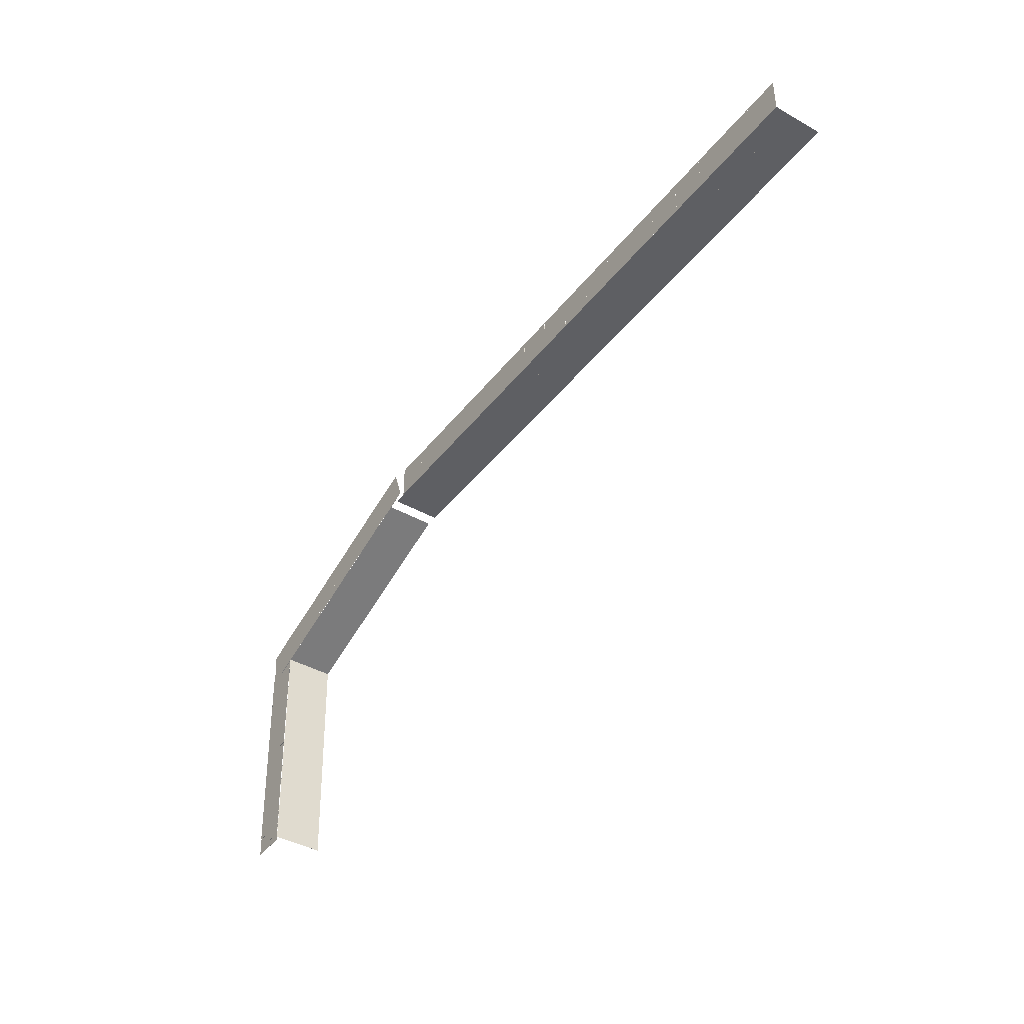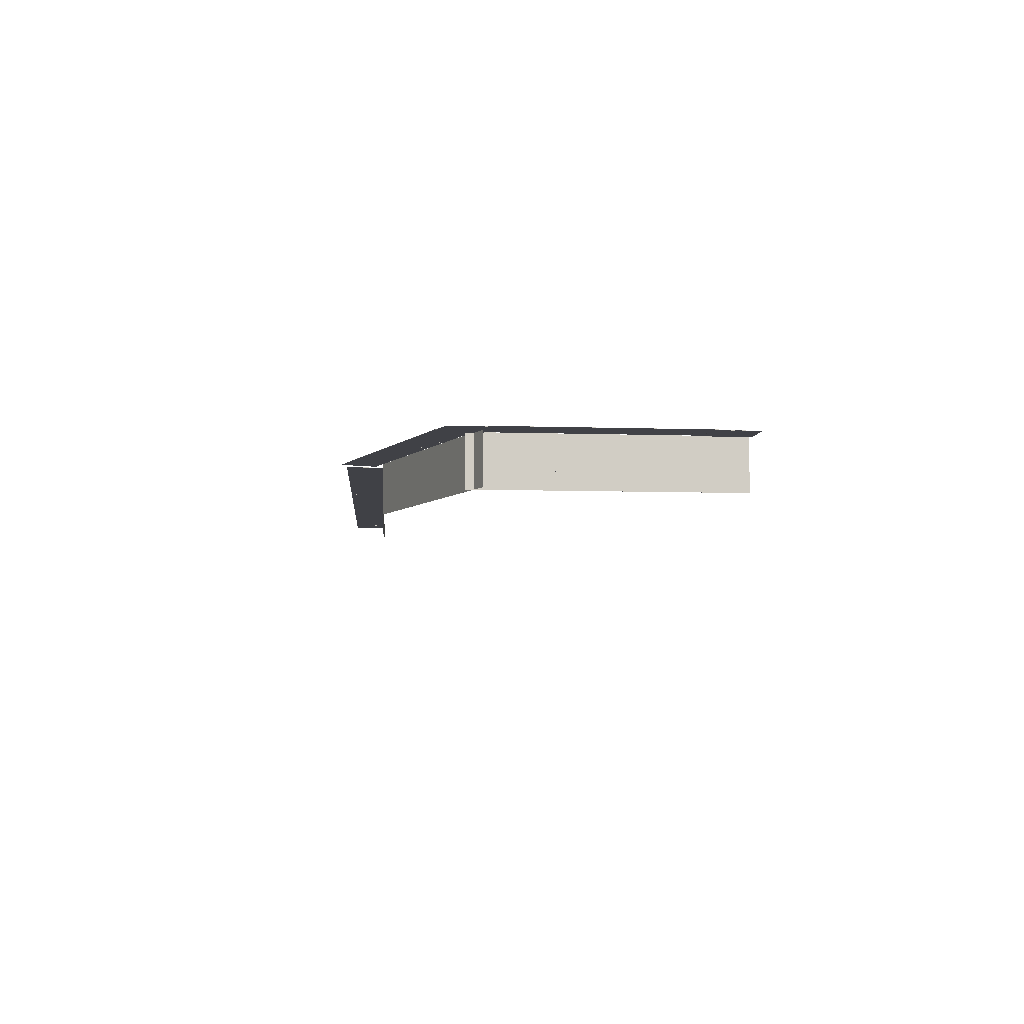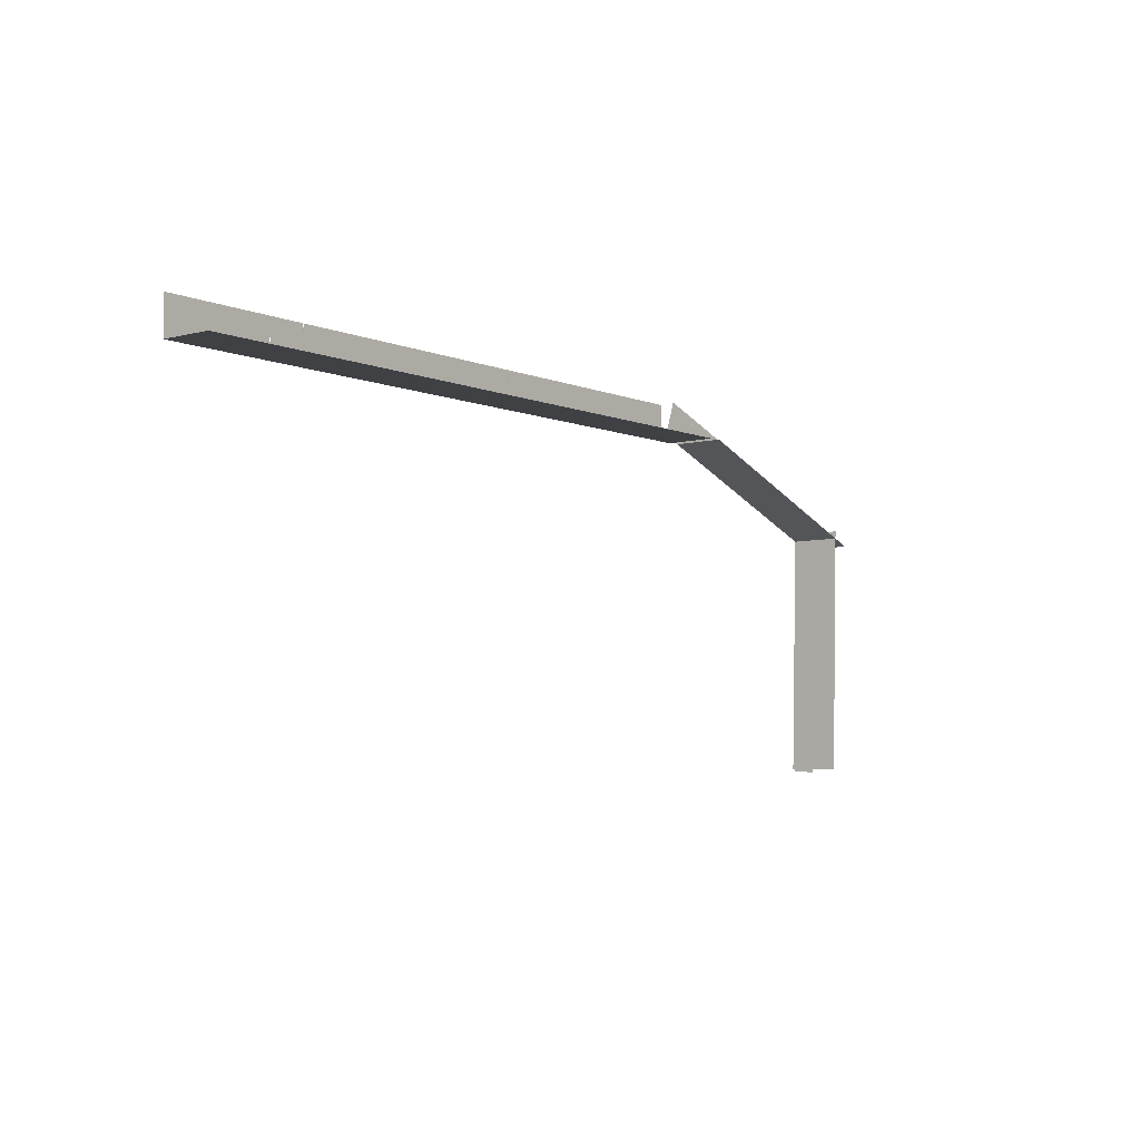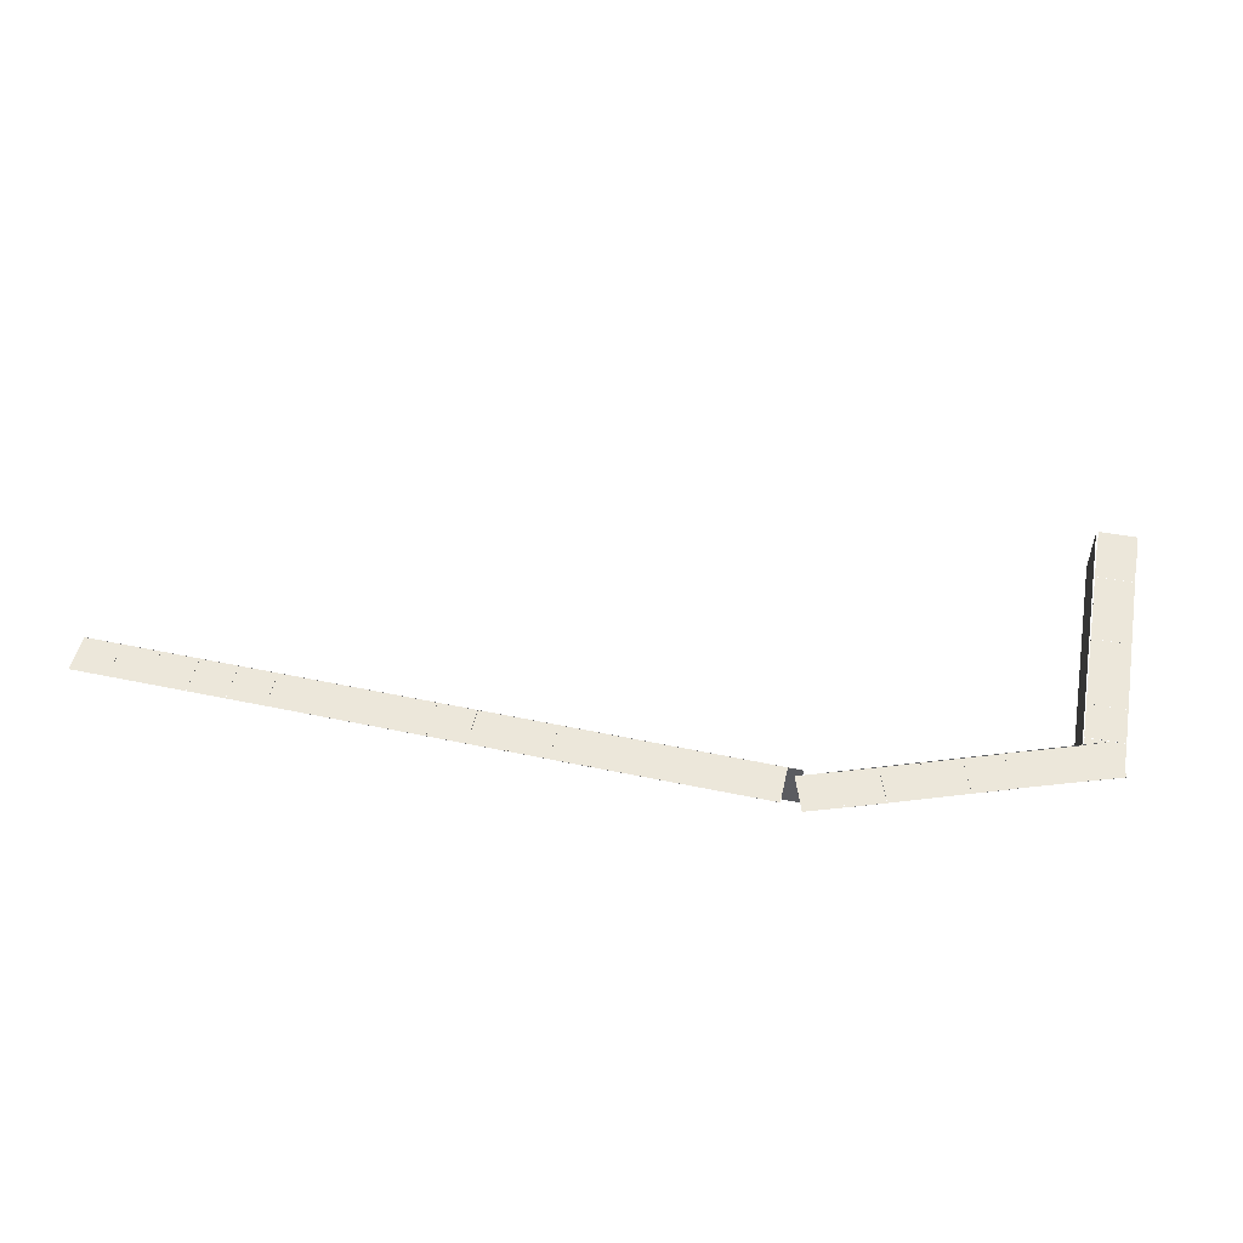
<metadata>
{"format":"obj","ext":"obj","renderer":"f3d","projection":"perspective","resolution":1024,"background":"white","views":[{"elev":-41.3,"azim":-124.4,"up":"+Z"},{"elev":-6.0,"azim":85.9,"up":"+Y"},{"elev":-5.4,"azim":-51.5,"up":"+Z"},{"elev":52.0,"azim":12.7,"up":"+Y"}]}
</metadata>
<code>
o Heizung_oben
v 12.87 0.9952 5.547
v 13.09 0.9952 6.158
v 13.09 0.9962 6.158
v 12.87 0.9962 5.547
v 12.26 0.9952 5.77
v 12.48 0.9952 6.381
v 12.48 0.9962 6.381
v 12.26 0.9962 5.77
v 14.7 0.9952 4.876
v 14.93 0.9952 5.487
v 14.93 0.9962 5.487
v 14.7 0.9962 4.876
v 14.09 0.9952 5.099
v 14.32 0.9952 5.71
v 14.32 0.9962 5.71
v 14.09 0.9962 5.099
v 13.48 0.9952 5.323
v 13.7 0.9952 5.934
v 13.7 0.9962 5.934
v 13.48 0.9962 5.323
v 12.87 0.9952 5.546
v 13.09 0.9952 6.157
v 13.09 0.9962 6.157
v 12.87 0.9962 5.546
v 14.09 0.9952 5.1
v 14.31 0.9952 5.71
v 14.31 0.9962 5.71
v 14.09 0.9962 5.1
v 13.48 0.9952 5.323
v 13.7 0.9952 5.934
v 13.7 0.9962 5.934
v 13.48 0.9962 5.323
v 15.32 0.9952 4.652
v 15.53 0.9952 5.265
v 15.53 0.9962 5.265
v 15.32 0.9962 4.652
v 14.7 0.9952 4.869
v 14.92 0.9952 5.482
v 14.92 0.9962 5.482
v 14.7 0.9962 4.869
v 15.88 0.9843 4.291
v 16.53 0.9843 4.267
v 16.53 0.9853 4.267
v 15.88 0.9853 4.291
v 15.9 0.9843 4.941
v 16.55 0.9843 4.917
v 16.55 0.9853 4.917
v 15.9 0.9853 4.941
v 16.36 0.9843 4.275
v 16.58 0.9843 4.887
v 16.58 0.9853 4.887
v 16.36 0.9853 4.275
v 15.75 0.9843 4.492
v 15.97 0.9843 5.104
v 15.97 0.9853 5.104
v 15.75 0.9853 4.492
v 16.16 0.9894 4.348
v 16.38 0.9894 4.961
v 16.38 0.9904 4.961
v 16.16 0.9904 4.348
v 15.55 0.9894 4.565
v 15.76 0.9894 5.178
v 15.76 0.9904 5.178
v 15.55 0.9904 4.565
v 15.92 0.9952 4.435
v 16.14 0.9952 5.048
v 16.14 0.9962 5.048
v 15.92 0.9962 4.435
v 15.31 0.9952 4.653
v 15.53 0.9952 5.265
v 15.53 0.9962 5.265
v 15.31 0.9962 4.653
v 12.26 0.9952 5.766
v 12.48 0.9952 6.379
v 12.48 0.9962 6.379
v 12.26 0.9962 5.766
v 11.65 0.9952 5.983
v 11.86 0.9952 6.596
v 11.86 0.9962 6.596
v 11.65 0.9962 5.983
v 15.86 0.9952 3.642
v 16.51 0.9952 3.621
v 16.51 0.9962 3.621
v 15.86 0.9962 3.642
v 15.88 0.9952 4.292
v 16.53 0.9952 4.27
v 16.53 0.9962 4.27
v 15.88 0.9962 4.292
v 15.79 0.9952 1.689
v 16.44 0.9952 1.667
v 16.44 0.9962 1.667
v 15.79 0.9962 1.689
v 15.81 0.9952 2.338
v 16.46 0.9952 2.317
v 16.46 0.9962 2.317
v 15.81 0.9962 2.338
v 15.84 0.9952 2.991
v 16.49 0.9952 2.969
v 16.49 0.9962 2.969
v 15.84 0.9962 2.991
v 15.86 0.9952 3.64
v 16.51 0.9952 3.619
v 16.51 0.9962 3.619
v 15.86 0.9962 3.64
v 15.81 0.9952 2.341
v 16.46 0.9952 2.319
v 16.46 0.9962 2.319
v 15.81 0.9962 2.341
v 15.84 0.9952 2.99
v 16.49 0.9952 2.969
v 16.49 0.9962 2.969
v 15.84 0.9962 2.99
v 15.75 0.982 0.04648
v 16.4 0.982 0.02515
v 16.4 0.983 0.02515
v 15.75 0.983 0.04648
v 15.77 0.982 0.6961
v 16.42 0.982 0.6748
v 16.42 0.983 0.6748
v 15.77 0.983 0.6961
v 15.75 0.9855 0.1906
v 16.4 0.9855 0.1693
v 16.4 0.9865 0.1693
v 15.75 0.9865 0.1906
v 15.77 0.9855 0.8402
v 16.42 0.9855 0.8189
v 16.42 0.9865 0.8189
v 15.77 0.9865 0.8402
v 15.75 0.9952 0.3925
v 16.4 0.9952 0.3712
v 16.4 0.9962 0.3712
v 15.75 0.9962 0.3925
v 15.77 0.9952 1.042
v 16.42 0.9952 1.021
v 16.42 0.9962 1.021
v 15.77 0.9962 1.042
v 15.77 0.9952 1.044
v 16.42 0.9952 1.023
v 16.42 0.9962 1.023
v 15.77 0.9962 1.044
v 15.79 0.9952 1.694
v 16.44 0.9952 1.672
v 16.44 0.9962 1.672
v 15.79 0.9962 1.694
v 11.52 0.9963 5.852
v 11.52 0.9963 6.502
v 11.52 0.9973 6.502
v 11.52 0.9973 5.852
v 10.87 0.9963 5.852
v 10.87 0.9963 6.502
v 10.87 0.9973 6.502
v 10.87 0.9973 5.852
v 7.928 0.9952 5.852
v 7.928 0.9952 6.502
v 7.928 0.9962 6.502
v 7.928 0.9962 5.852
v 7.278 0.9952 5.852
v 7.278 0.9952 6.502
v 7.278 0.9962 6.502
v 7.278 0.9962 5.852
v 8.579 0.9952 5.852
v 8.579 0.9952 6.502
v 8.579 0.9962 6.502
v 8.579 0.9962 5.852
v 7.929 0.9952 5.852
v 7.929 0.9952 6.502
v 7.929 0.9962 6.502
v 7.929 0.9962 5.852
v 8.923 0.9938 5.852
v 8.923 0.9938 6.502
v 8.923 0.9948 6.502
v 8.923 0.9948 5.852
v 8.043 0.9938 5.852
v 8.043 0.9938 6.502
v 8.043 0.9948 6.502
v 8.043 0.9948 5.852
v 9.572 0.9952 5.852
v 9.572 0.9952 6.502
v 9.572 0.9962 6.502
v 9.572 0.9962 5.852
v 8.922 0.9952 5.852
v 8.922 0.9952 6.502
v 8.922 0.9962 6.502
v 8.922 0.9962 5.852
v 10.22 0.9952 5.852
v 10.22 0.9952 6.502
v 10.22 0.9962 6.502
v 10.22 0.9962 5.852
v 9.571 0.9952 5.852
v 9.571 0.9952 6.502
v 9.571 0.9962 6.502
v 9.571 0.9962 5.852
v 10.87 0.9952 5.852
v 10.87 0.9952 6.502
v 10.87 0.9962 6.502
v 10.87 0.9962 5.852
v 10.22 0.9952 5.852
v 10.22 0.9952 6.502
v 10.22 0.9962 6.502
v 10.22 0.9962 5.852
v 4.02 0.9952 5.852
v 4.02 0.9952 6.502
v 4.02 0.9962 6.502
v 4.02 0.9962 5.852
v 3.37 0.9952 5.852
v 3.37 0.9952 6.502
v 3.37 0.9962 6.502
v 3.37 0.9962 5.852
v 5.322 0.9952 5.852
v 5.322 0.9952 6.502
v 5.322 0.9962 6.502
v 5.322 0.9962 5.852
v 4.672 0.9952 5.852
v 4.672 0.9952 6.502
v 4.672 0.9962 6.502
v 4.672 0.9962 5.852
v 5.972 0.9952 5.852
v 5.972 0.9952 6.502
v 5.972 0.9962 6.502
v 5.972 0.9962 5.852
v 5.322 0.9952 5.852
v 5.322 0.9952 6.502
v 5.322 0.9962 6.502
v 5.322 0.9962 5.852
v 6.625 0.9952 5.852
v 6.625 0.9952 6.502
v 6.625 0.9962 6.502
v 6.625 0.9962 5.852
v 5.975 0.9952 5.852
v 5.975 0.9952 6.502
v 5.975 0.9962 6.502
v 5.975 0.9962 5.852
v 7.277 0.9952 5.852
v 7.277 0.9952 6.502
v 7.277 0.9962 6.502
v 7.277 0.9962 5.852
v 6.627 0.9952 5.852
v 6.627 0.9952 6.502
v 6.627 0.9962 6.502
v 6.627 0.9962 5.852
v 4.67 0.9952 5.852
v 4.67 0.9952 6.502
v 4.67 0.9962 6.502
v 4.67 0.9962 5.852
v 4.02 0.9952 5.852
v 4.02 0.9952 6.502
v 4.02 0.9962 6.502
v 4.02 0.9962 5.852
v 3.368 0.9952 5.852
v 3.368 0.9952 6.502
v 3.368 0.9962 6.502
v 3.368 0.9962 5.852
v 2.718 0.9952 5.852
v 2.718 0.9952 6.502
v 2.718 0.9962 6.502
v 2.718 0.9962 5.852
v 0.7615 0.9952 5.852
v 0.7615 0.9952 6.502
v 0.7615 0.9962 6.502
v 0.7615 0.9962 5.852
v 0.1115 0.9952 5.852
v 0.1115 0.9952 6.502
v 0.1115 0.9962 6.502
v 0.1115 0.9962 5.852
v 2.716 0.9952 5.852
v 2.716 0.9952 6.502
v 2.716 0.9962 6.502
v 2.716 0.9962 5.852
v 2.066 0.9952 5.852
v 2.066 0.9952 6.502
v 2.066 0.9962 6.502
v 2.066 0.9962 5.852
v 1.413 0.9952 5.852
v 1.413 0.9952 6.502
v 1.413 0.9962 6.502
v 1.413 0.9962 5.852
v 0.7634 0.9952 5.852
v 0.7634 0.9952 6.502
v 0.7634 0.9962 6.502
v 0.7634 0.9962 5.852
v 2.064 0.9952 5.852
v 2.064 0.9952 6.502
v 2.064 0.9962 6.502
v 2.064 0.9962 5.852
v 1.414 0.9952 5.852
v 1.414 0.9952 6.502
v 1.414 0.9962 6.502
v 1.414 0.9962 5.852
g Heizung_oben_HeaterUp
f 82 86 85 81
f 84 88 87 83
f 130 134 133 129
f 132 136 135 131
f 138 142 141 137
f 140 144 143 139
f 170 174 173 169
f 172 176 175 171
f 178 182 181 177
f 180 184 183 179
f 194 198 197 193
f 196 200 199 195
f 242 246 245 241
f 244 248 247 243
f 250 254 253 249
f 252 256 255 251
f 274 278 277 273
f 276 280 279 275
f 10 14 13 9
f 12 16 15 11
f 18 22 21 17
f 20 24 23 19
f 26 30 29 25
f 28 32 31 27
f 50 54 53 49
f 52 56 55 51
f 58 62 61 57
f 60 64 63 59
f 66 70 69 65
f 68 72 71 67
f 90 94 93 89
f 92 96 95 91
f 98 102 101 97
f 100 104 103 99
f 122 126 125 121
f 124 128 127 123
f 146 150 149 145
f 148 152 151 147
f 186 190 189 185
f 188 192 191 187
f 202 206 205 201
f 204 208 207 203
f 226 230 229 225
f 228 232 231 227
f 258 262 261 257
f 260 264 263 259
f 282 286 285 281
f 284 288 287 283
f 2 6 5 1
f 4 8 7 3
f 34 38 37 33
f 36 40 39 35
f 42 46 45 41
f 44 48 47 43
f 74 78 77 73
f 76 80 79 75
f 106 110 109 105
f 108 112 111 107
f 114 118 117 113
f 116 120 119 115
f 154 158 157 153
f 156 160 159 155
f 162 166 165 161
f 164 168 167 163
f 210 214 213 209
f 212 216 215 211
f 218 222 221 217
f 220 224 223 219
f 234 238 237 233
f 236 240 239 235
f 266 270 269 265
f 268 272 271 267
g Heizung_oben_default2
f 1 5 8 4
f 3 7 6 2
f 9 12 11 10
f 14 15 16 13
f 17 20 19 18
f 22 23 24 21
f 25 29 32 28
f 27 31 30 26
f 33 37 40 36
f 35 39 38 34
f 41 44 43 42
f 46 47 48 45
f 49 53 56 52
f 51 55 54 50
f 57 61 64 60
f 59 63 62 58
f 65 68 67 66
f 70 71 72 69
f 73 77 80 76
f 75 79 78 74
f 89 93 96 92
f 91 95 94 90
f 97 100 99 98
f 102 103 104 101
f 105 109 112 108
f 107 111 110 106
f 113 116 115 114
f 118 119 120 117
f 121 124 123 122
f 126 127 128 125
f 145 149 152 148
f 147 151 150 146
f 153 156 155 154
f 158 159 160 157
f 161 164 163 162
f 166 167 168 165
f 185 189 192 188
f 187 191 190 186
f 201 204 203 202
f 206 207 208 205
f 209 212 211 210
f 214 215 216 213
f 217 220 219 218
f 222 223 224 221
f 225 228 227 226
f 230 231 232 229
f 233 236 235 234
f 238 239 240 237
f 257 261 264 260
f 259 263 262 258
f 265 269 272 268
f 267 271 270 266
f 281 284 283 282
f 286 287 288 285
f 1 4 3 2
f 6 7 8 5
f 33 36 35 34
f 38 39 40 37
f 41 45 48 44
f 43 47 46 42
f 73 76 75 74
f 78 79 80 77
f 81 85 88 84
f 83 87 86 82
f 105 108 107 106
f 110 111 112 109
f 113 117 120 116
f 115 119 118 114
f 129 132 131 130
f 134 135 136 133
f 137 141 144 140
f 139 143 142 138
f 153 157 160 156
f 155 159 158 154
f 161 165 168 164
f 163 167 166 162
f 169 173 176 172
f 171 175 174 170
f 177 180 179 178
f 182 183 184 181
f 193 197 200 196
f 195 199 198 194
f 209 213 216 212
f 211 215 214 210
f 217 221 224 220
f 219 223 222 218
f 233 237 240 236
f 235 239 238 234
f 241 245 248 244
f 243 247 246 242
f 249 252 251 250
f 254 255 256 253
f 265 268 267 266
f 270 271 272 269
f 273 276 275 274
f 278 279 280 277
f 9 13 16 12
f 11 15 14 10
f 17 21 24 20
f 19 23 22 18
f 25 28 27 26
f 30 31 32 29
f 49 52 51 50
f 54 55 56 53
f 57 60 59 58
f 62 63 64 61
f 65 69 72 68
f 67 71 70 66
f 81 84 83 82
f 86 87 88 85
f 89 92 91 90
f 94 95 96 93
f 97 101 104 100
f 99 103 102 98
f 121 125 128 124
f 123 127 126 122
f 129 133 136 132
f 131 135 134 130
f 137 140 139 138
f 142 143 144 141
f 145 148 147 146
f 150 151 152 149
f 169 172 171 170
f 174 175 176 173
f 177 181 184 180
f 179 183 182 178
f 185 188 187 186
f 190 191 192 189
f 193 196 195 194
f 198 199 200 197
f 201 205 208 204
f 203 207 206 202
f 225 229 232 228
f 227 231 230 226
f 241 244 243 242
f 246 247 248 245
f 249 253 256 252
f 251 255 254 250
f 257 260 259 258
f 262 263 264 261
f 273 277 280 276
f 275 279 278 274
f 281 285 288 284
f 283 287 286 282
o Heizung_vorne
v 6.26 0.0991 5.851
v 6.26 0.3991 5.851
v 6.26 0.3991 5.85
v 6.26 0.0991 5.85
v 0.1103 0.0991 5.851
v 0.1103 0.3991 5.851
v 0.1103 0.3991 5.85
v 0.1103 0.0991 5.85
v 6.26 0.3985 5.851
v 6.26 0.6985 5.851
v 6.26 0.6985 5.85
v 6.26 0.3985 5.85
v 0.1103 0.3985 5.851
v 0.1103 0.6985 5.851
v 0.1103 0.6985 5.85
v 0.1103 0.3985 5.85
v 11.76 0.0991 5.851
v 11.76 0.3991 5.851
v 11.76 0.3991 5.85
v 11.76 0.0991 5.85
v 6.26 0.0991 5.851
v 6.26 0.3991 5.851
v 6.26 0.3991 5.85
v 6.26 0.0991 5.85
v 11.76 0.3985 5.851
v 11.76 0.6985 5.851
v 11.76 0.6985 5.85
v 11.76 0.3985 5.85
v 6.26 0.3985 5.851
v 6.26 0.6985 5.851
v 6.26 0.6985 5.85
v 6.26 0.3985 5.85
v 11.76 0.6971 5.851
v 11.76 0.9971 5.851
v 11.76 0.9971 5.85
v 11.76 0.6971 5.85
v 6.26 0.6971 5.851
v 6.26 0.9971 5.851
v 6.26 0.9971 5.85
v 6.26 0.6971 5.85
v 15.71 0.0991 0.08906
v 15.71 0.3991 0.08906
v 15.71 0.3991 0.08894
v 15.71 0.0991 0.08894
v 15.87 0.0991 4.576
v 15.87 0.3991 4.576
v 15.87 0.3991 4.576
v 15.87 0.0991 4.576
v 15.71 0.3985 0.08906
v 15.71 0.6985 0.08906
v 15.71 0.6985 0.08894
v 15.71 0.3985 0.08894
v 15.87 0.3985 4.576
v 15.87 0.6985 4.576
v 15.87 0.6985 4.576
v 15.87 0.3985 4.576
v 15.71 0.6971 0.08906
v 15.71 0.9971 0.08906
v 15.71 0.9971 0.08894
v 15.71 0.6971 0.08894
v 15.87 0.6971 4.576
v 15.87 0.9971 4.576
v 15.87 0.9971 4.576
v 15.87 0.6971 4.576
v 16.21 0.0991 4.315
v 16.21 0.3991 4.315
v 16.21 0.3991 4.314
v 16.21 0.0991 4.314
v 11.99 0.0991 5.86
v 11.99 0.3991 5.86
v 11.99 0.3991 5.859
v 11.99 0.0991 5.859
v 16.21 0.3985 4.315
v 16.21 0.6985 4.315
v 16.21 0.6985 4.314
v 16.21 0.3985 4.314
v 11.99 0.3985 5.86
v 11.99 0.6985 5.86
v 11.99 0.6985 5.859
v 11.99 0.3985 5.859
v 16.21 0.6971 4.315
v 16.21 0.9971 4.315
v 16.21 0.9971 4.314
v 16.21 0.6971 4.314
v 11.99 0.6971 5.86
v 11.99 0.9971 5.86
v 11.99 0.9971 5.859
v 11.99 0.6971 5.859
v 6.26 0.6971 5.851
v 6.26 0.9971 5.851
v 6.26 0.9971 5.85
v 6.26 0.6971 5.85
v 0.1103 0.6971 5.851
v 0.1103 0.9971 5.851
v 0.1103 0.9971 5.85
v 0.1103 0.6971 5.85
g Heizung_vorne_HeaterDown
f 290 294 293 289
f 292 296 295 291
f 298 302 301 297
f 300 304 303 299
f 314 318 317 313
f 316 320 319 315
f 354 358 357 353
f 356 360 359 355
f 362 366 365 361
f 364 368 367 363
f 370 374 373 369
f 372 376 375 371
f 378 382 381 377
f 380 384 383 379
f 306 310 309 305
f 308 312 311 307
f 322 326 325 321
f 324 328 327 323
f 338 342 341 337
f 340 344 343 339
f 330 334 333 329
f 332 336 335 331
f 346 350 349 345
f 348 352 351 347
g Heizung_vorne_default2
f 305 308 307 306
f 310 311 312 309
f 321 324 323 322
f 326 327 328 325
f 329 333 336 332
f 331 335 334 330
f 337 341 344 340
f 339 343 342 338
f 345 349 352 348
f 347 351 350 346
f 289 292 291 290
f 294 295 296 293
f 297 300 299 298
f 302 303 304 301
f 313 316 315 314
f 318 319 320 317
f 329 332 331 330
f 334 335 336 333
f 345 348 347 346
f 350 351 352 349
f 353 356 355 354
f 358 359 360 357
f 361 365 368 364
f 363 367 366 362
f 369 373 376 372
f 371 375 374 370
f 377 380 379 378
f 382 383 384 381
f 289 293 296 292
f 291 295 294 290
f 297 301 304 300
f 299 303 302 298
f 305 309 312 308
f 307 311 310 306
f 313 317 320 316
f 315 319 318 314
f 321 325 328 324
f 323 327 326 322
f 337 340 339 338
f 342 343 344 341
f 353 357 360 356
f 355 359 358 354
f 361 364 363 362
f 366 367 368 365
f 369 372 371 370
f 374 375 376 373
f 377 381 384 380
f 379 383 382 378

</code>
